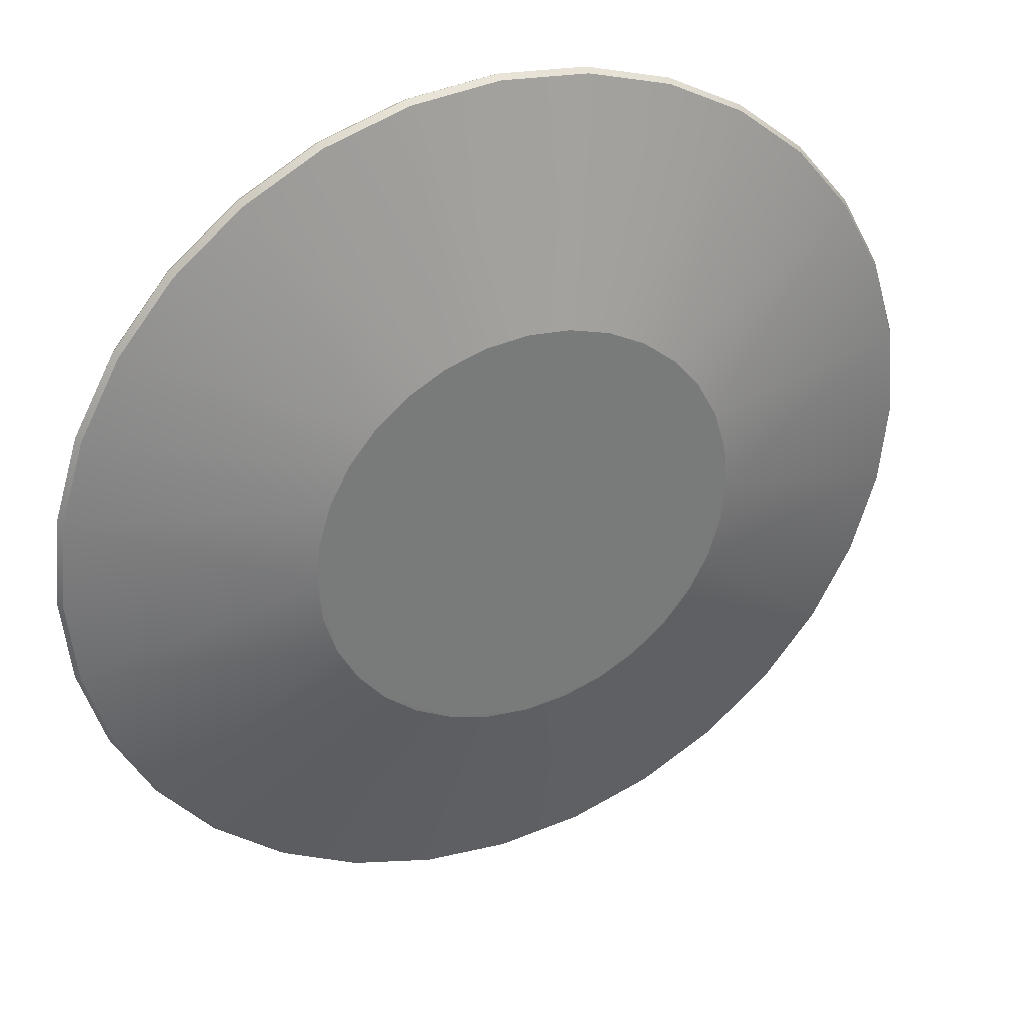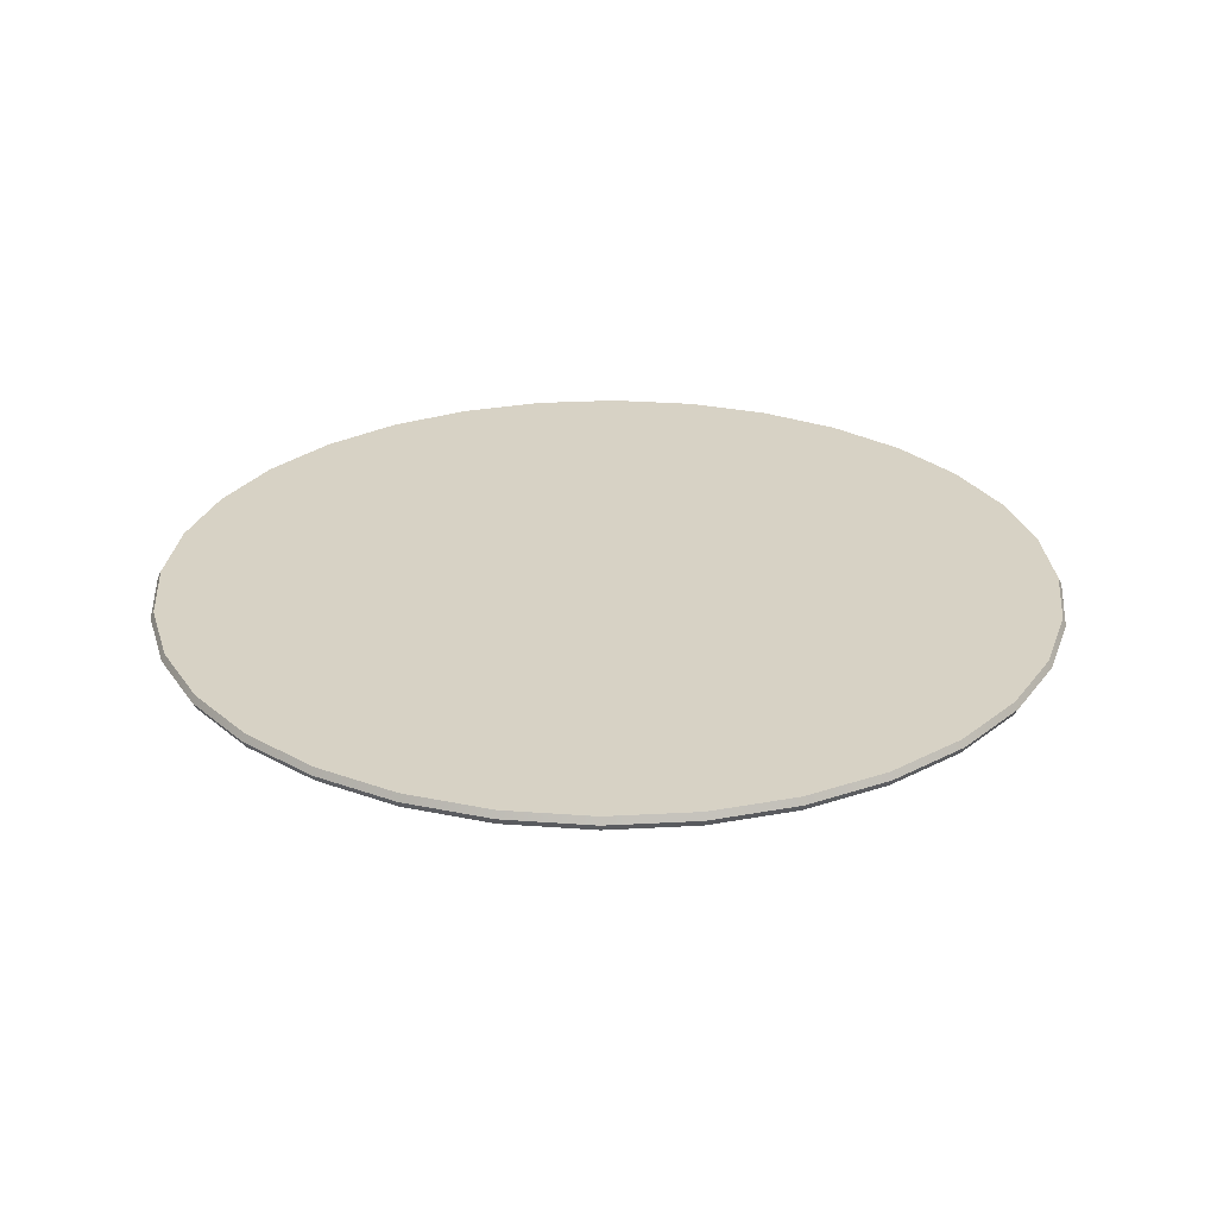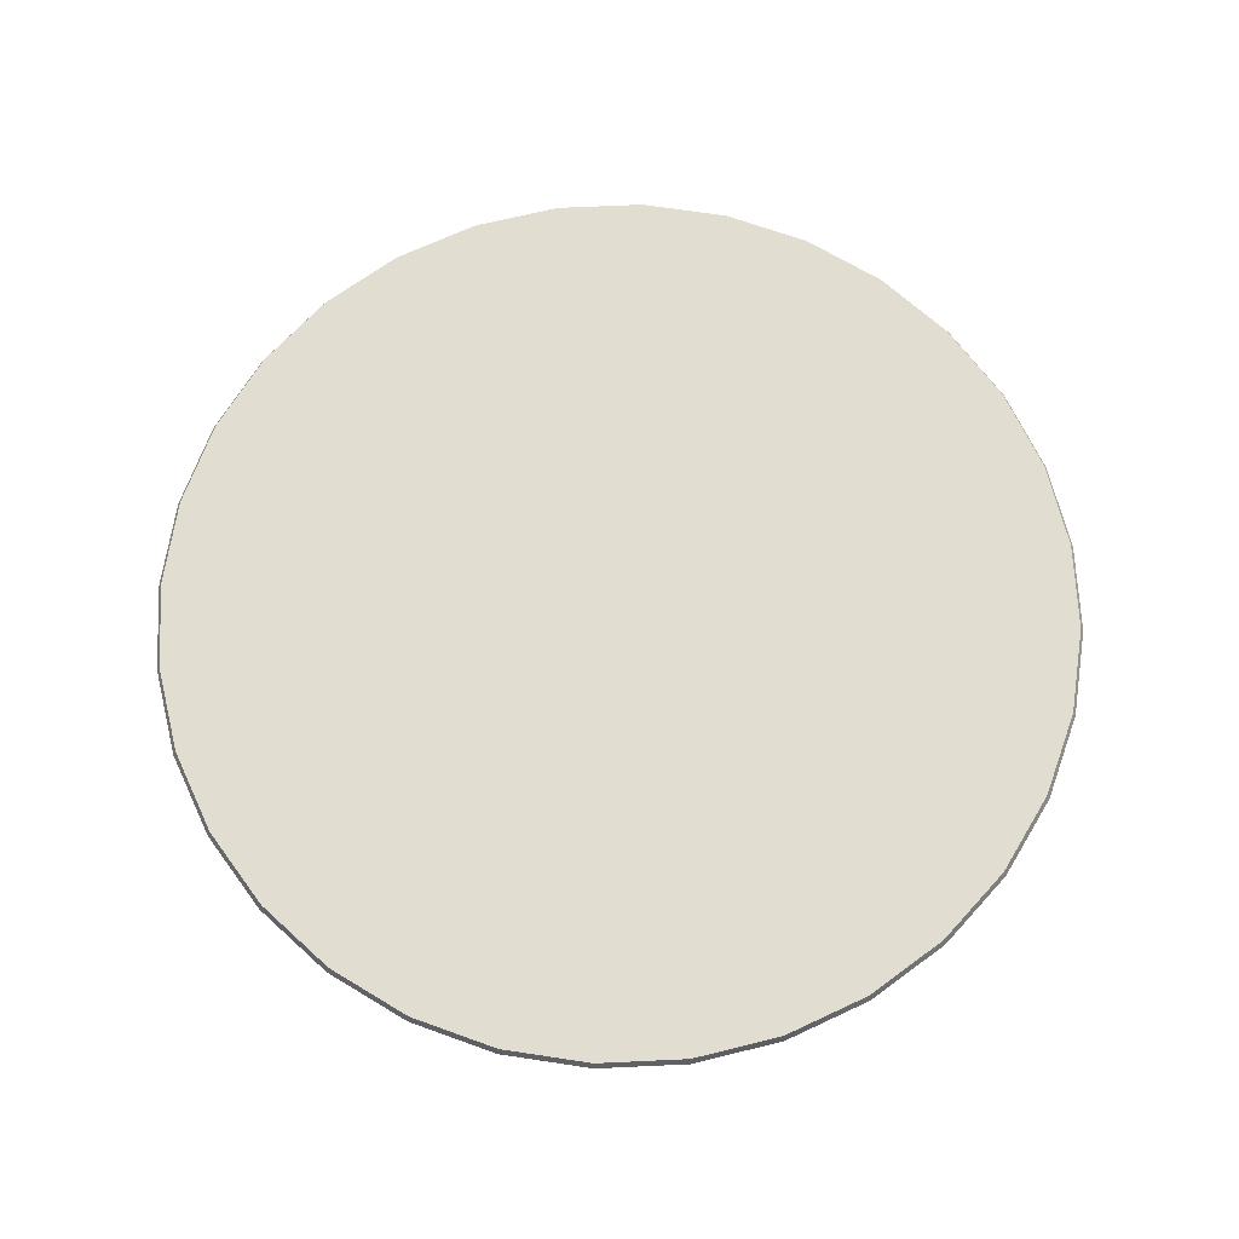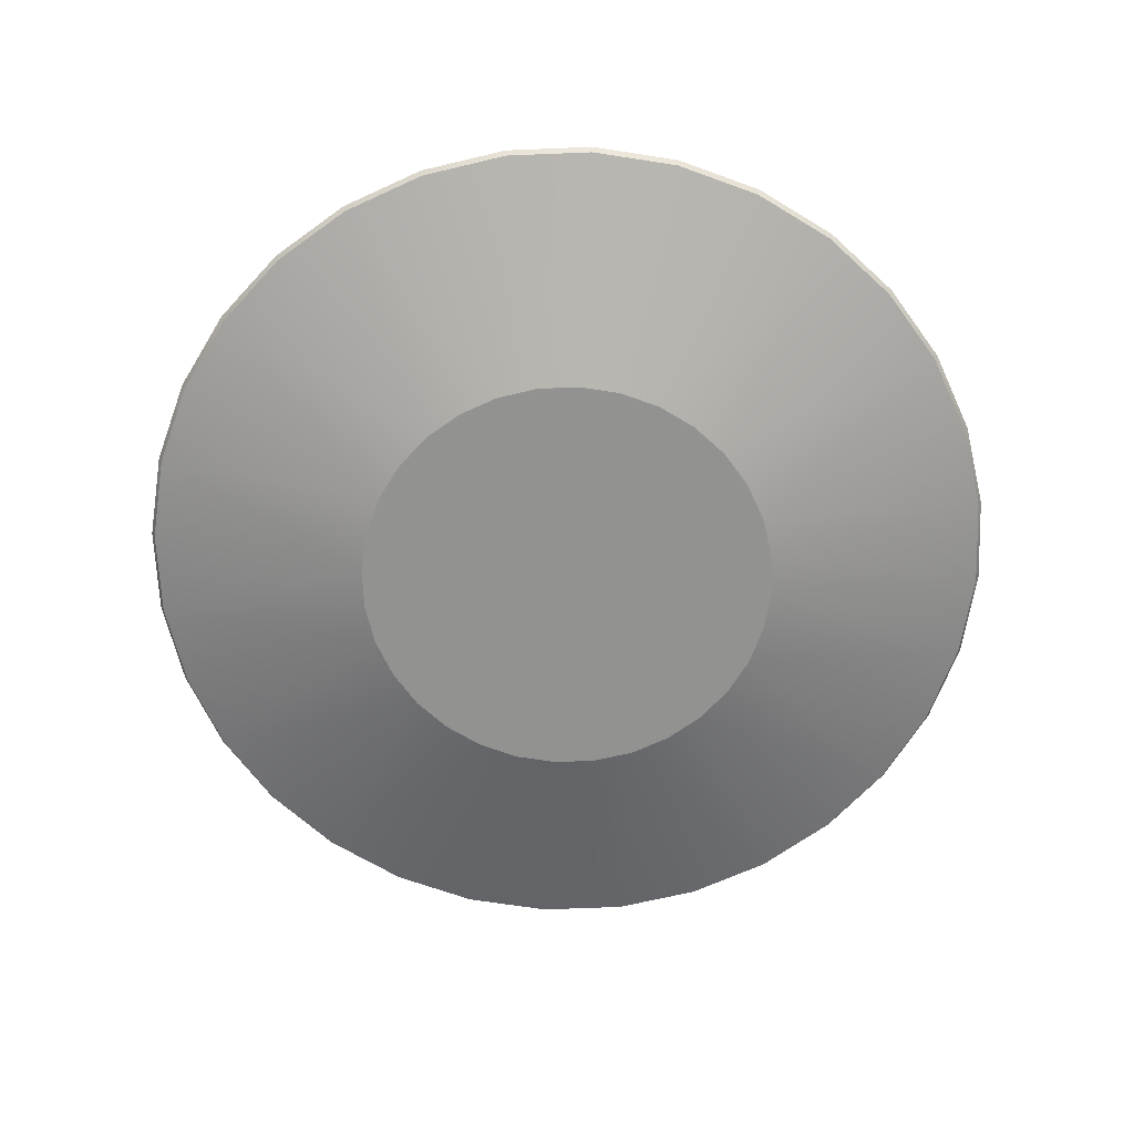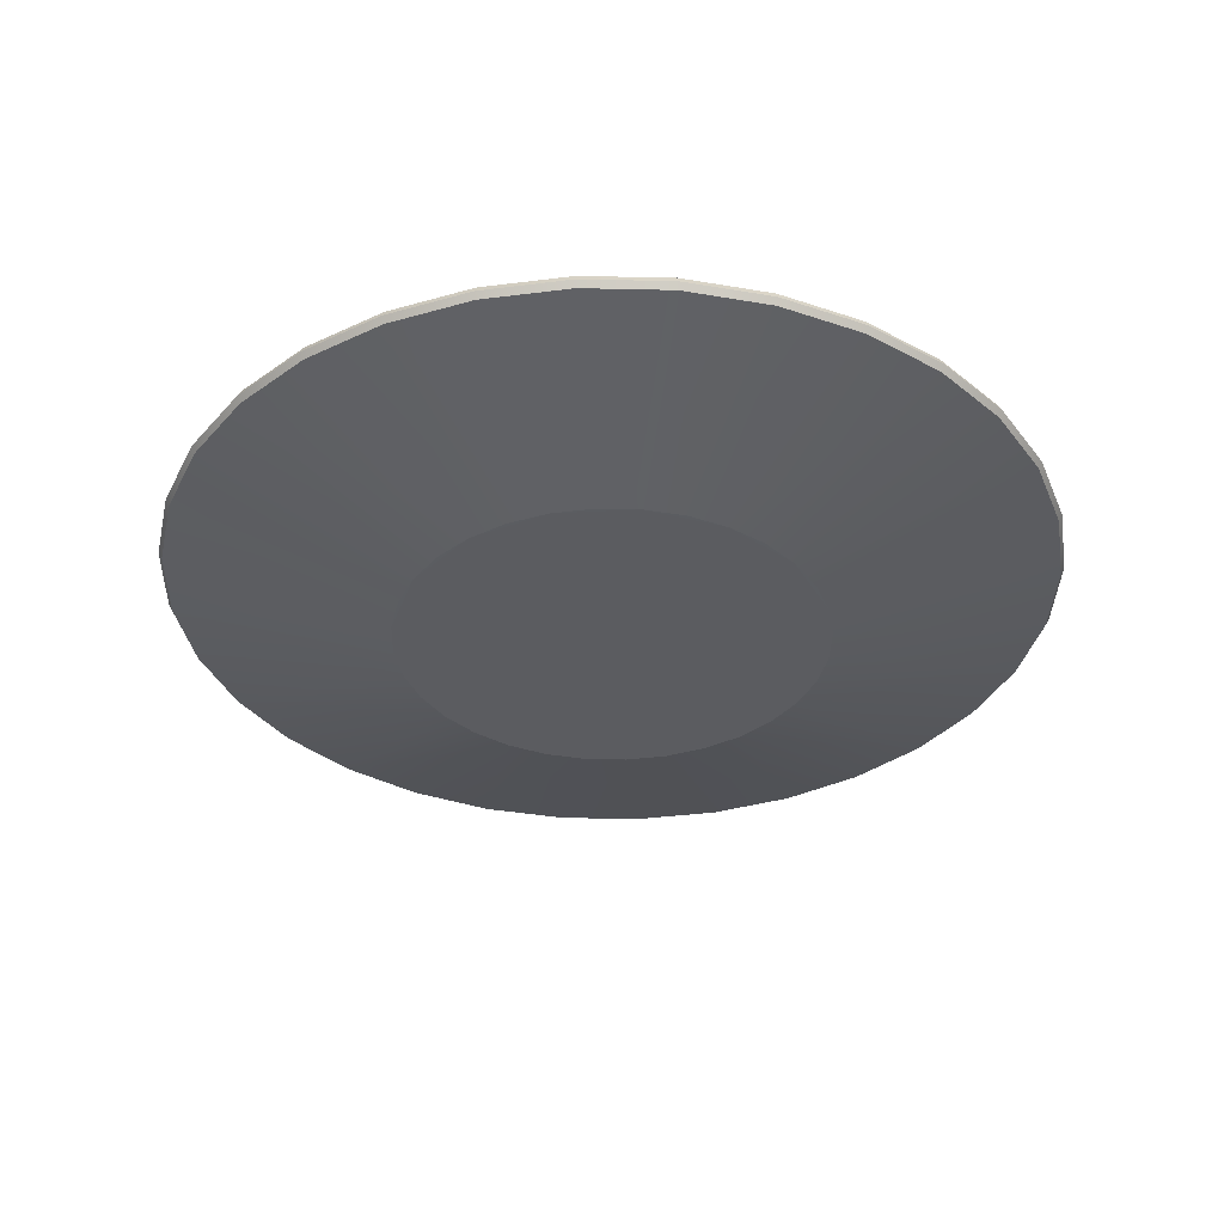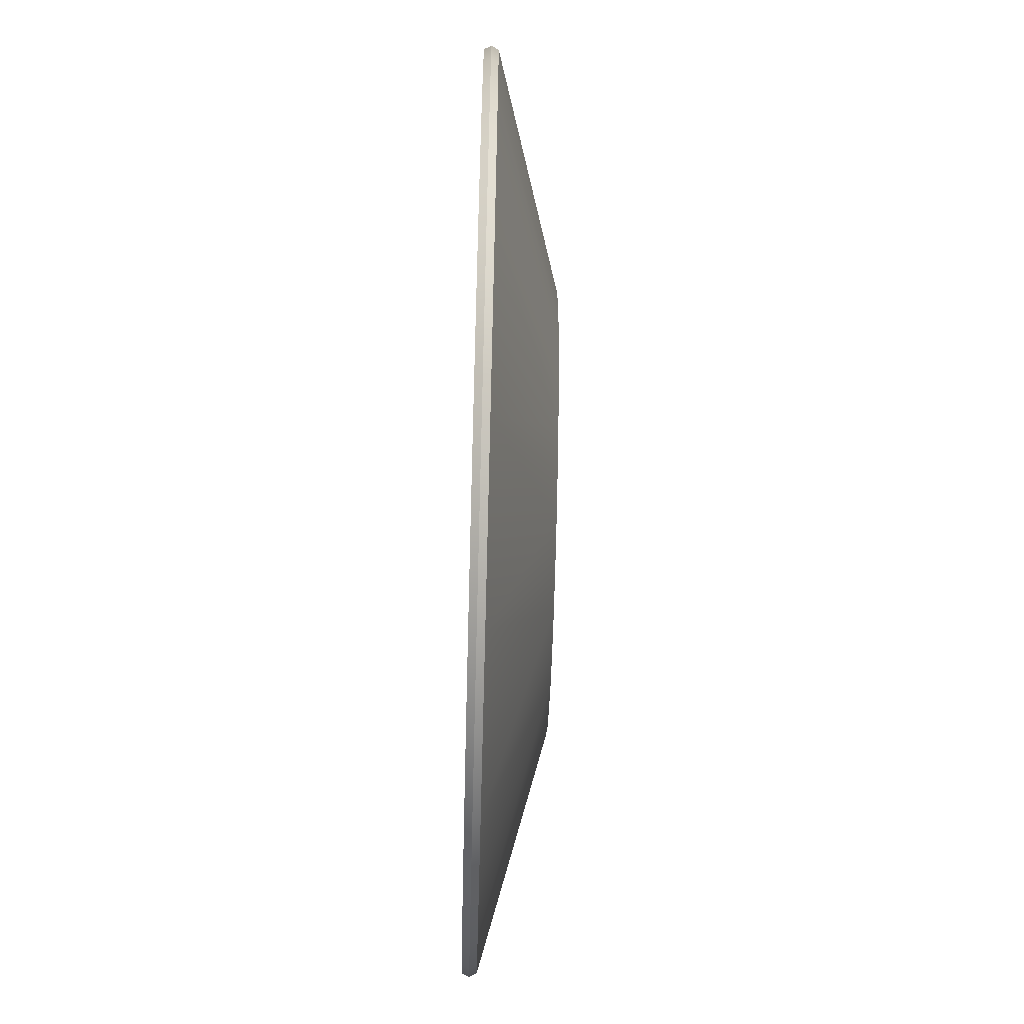
<metadata>
{"format":"obj","ext":"obj","renderer":"f3d","projection":"perspective","resolution":1024,"background":"white","views":[{"elev":33.3,"azim":-24.1,"up":"+Z"},{"elev":27.6,"azim":-111.6,"up":"+Y"},{"elev":68.7,"azim":-177.0,"up":"+Y"},{"elev":-66.3,"azim":-70.8,"up":"+Y"},{"elev":-35.3,"azim":-74.8,"up":"+Y"},{"elev":-66.1,"azim":-91.5,"up":"+Z"}]}
</metadata>
<code>
o plate_01_collision
v -0.0221 0.01919 -0.1111
v -0.04335 0.01919 -0.1047
v -0.06294 0.01919 -0.0942
v -0.08011 0.01919 -0.08011
v -0.0942 0.01919 -0.06294
v -0.1047 0.01919 -0.04335
v -0.1111 0.01919 -0.0221
v -0.1133 0.01919 -0
v -0.1111 0.01919 0.0221
v -0.1047 0.01919 0.04335
v -0.0942 0.01919 0.06294
v -0.08011 0.01919 0.08011
v -0.06294 0.01919 0.0942
v -0.04335 0.01919 0.1047
v -0.0221 0.01919 0.1111
v 0 0.01919 0.1133
v 0.0221 0.01919 0.1111
v 0.04335 0.01919 0.1047
v 0.06294 0.01919 0.0942
v 0.08011 0.01919 0.08011
v 0.0942 0.01919 0.06294
v 0.1047 0.01919 0.04335
v 0.1111 0.01919 0.0221
v 0.1133 0.01919 -0
v 0.1111 0.01919 -0.0221
v 0.1047 0.01919 -0.04335
v 0.0942 0.01919 -0.06294
v 0.08011 0.01919 -0.08011
v 0.06294 0.01919 -0.0942
v 0.04335 0.01919 -0.1047
v 0 0.01919 -0.1133
v 0.0221 0.01919 -0.1111
v -0.02208 0.01567 -0.111
v -0.04331 0.01567 -0.1046
v -0.06288 0.01567 -0.09411
v -0.08003 0.01567 -0.08003
v -0.09411 0.01567 -0.06288
v -0.1046 0.01567 -0.04331
v -0.111 0.01567 -0.02208
v -0.1132 0.01567 -0
v -0.111 0.01567 0.02208
v -0.1046 0.01567 0.04331
v -0.09411 0.01567 0.06288
v -0.08003 0.01567 0.08003
v -0.06288 0.01567 0.09411
v -0.04331 0.01567 0.1046
v -0.02208 0.01567 0.111
v 0 0.01567 0.1132
v 0.02208 0.01567 0.111
v 0.04331 0.01567 0.1046
v 0.06288 0.01567 0.09411
v 0.08003 0.01567 0.08003
v 0.09411 0.01567 0.06288
v 0.1046 0.01567 0.04331
v 0.111 0.01567 0.02208
v 0.1132 0.01567 -0
v 0.111 0.01567 -0.02208
v 0.1046 0.01567 -0.04331
v 0.09411 0.01567 -0.06288
v 0.08003 0.01567 -0.08003
v 0.06288 0.01567 -0.09411
v 0.04331 0.01567 -0.1046
v 0 0.01567 -0.1132
v 0.02208 0.01567 -0.111
v -0.02227 0.01743 -0.112
v -0.04368 0.01743 -0.1055
v -0.06342 0.01743 -0.09491
v -0.08072 0.01743 -0.08072
v -0.09491 0.01743 -0.06342
v -0.1055 0.01743 -0.04368
v -0.112 0.01743 -0.02227
v -0.1141 0.01743 -0
v -0.112 0.01743 0.02227
v -0.1055 0.01743 0.04368
v -0.09491 0.01743 0.06342
v -0.08072 0.01743 0.08072
v -0.06342 0.01743 0.09491
v -0.04368 0.01743 0.1055
v -0.02227 0.01743 0.112
v 0 0.01743 0.1141
v 0.02227 0.01743 0.112
v 0.04368 0.01743 0.1055
v 0.06342 0.01743 0.09491
v 0.08072 0.01743 0.08072
v 0.09491 0.01743 0.06342
v 0.1055 0.01743 0.04368
v 0.112 0.01743 0.02227
v 0.1141 0.01743 -0
v 0.112 0.01743 -0.02227
v 0.1055 0.01743 -0.04368
v 0.09491 0.01743 -0.06342
v 0.08072 0.01743 -0.08072
v 0.06342 0.01743 -0.09491
v 0.04368 0.01743 -0.1055
v 0 0.01743 -0.1141
v 0.02227 0.01743 -0.112
v 0.01077 8e-06 -0.05416
v 0 -0 -0.05522
v 0.02113 -0 -0.05101
v 0.03068 8e-06 -0.04591
v 0.03905 -0 -0.03905
v 0.04591 8e-06 -0.03068
v 0.05101 -0 -0.02113
v 0.05416 8e-06 -0.01077
v 0.05522 0 0
v 0.05416 8e-06 0.01077
v 0.05101 0 0.02113
v 0.04591 8e-06 0.03068
v 0.03905 0 0.03905
v 0.03068 8e-06 0.04591
v 0.02113 0 0.05101
v 0.01077 8e-06 0.05416
v 0 0 0.05522
v -0.01077 8e-06 0.05416
v -0.02113 0 0.05101
v -0.03068 8e-06 0.04591
v -0.03905 0 0.03905
v -0.04591 8e-06 0.03068
v -0.05101 0 0.02113
v -0.05416 8e-06 0.01077
v -0.05522 0 0
v -0.05416 8e-06 -0.01077
v -0.05101 -0 -0.02113
v -0.04591 8e-06 -0.03068
v -0.03905 -0 -0.03905
v -0.03068 8e-06 -0.04591
v -0.02113 -0 -0.05101
v -0.01077 8e-06 -0.05416
f 65 95 63 33
f 66 65 33 34
f 67 66 34 35
f 68 67 35 36
f 69 68 36 37
f 70 69 37 38
f 71 70 38 39
f 72 71 39 40
f 73 72 40 41
f 74 73 41 42
f 75 74 42 43
f 76 75 43 44
f 77 76 44 45
f 78 77 45 46
f 79 78 46 47
f 80 79 47 48
f 81 80 48 49
f 82 81 49 50
f 83 82 50 51
f 84 83 51 52
f 85 84 52 53
f 86 85 53 54
f 87 86 54 55
f 88 87 55 56
f 89 88 56 57
f 90 89 57 58
f 91 90 58 59
f 92 91 59 60
f 93 92 60 61
f 94 93 61 62
f 96 94 62 64
f 95 96 64 63
f 31 32 96 95
f 32 30 94 96
f 30 29 93 94
f 29 28 92 93
f 28 27 91 92
f 27 26 90 91
f 26 25 89 90
f 25 24 88 89
f 24 23 87 88
f 23 22 86 87
f 22 21 85 86
f 21 20 84 85
f 20 19 83 84
f 19 18 82 83
f 18 17 81 82
f 17 16 80 81
f 16 15 79 80
f 15 14 78 79
f 14 13 77 78
f 13 12 76 77
f 12 11 75 76
f 11 10 74 75
f 10 9 73 74
f 9 8 72 73
f 8 7 71 72
f 7 6 70 71
f 6 5 69 70
f 5 4 68 69
f 4 3 67 68
f 3 2 66 67
f 2 1 65 66
f 1 31 95 65
f 37 36 125 124
f 1 2 3
f 1 3 4
f 1 4 5
f 1 5 6
f 1 6 7
f 1 7 8
f 1 8 9
f 1 9 10
f 1 10 11
f 1 11 12
f 1 12 13
f 1 13 14
f 1 14 15
f 1 15 16
f 1 16 17
f 1 17 18
f 1 18 19
f 1 19 20
f 1 20 21
f 1 21 22
f 1 22 23
f 1 23 24
f 1 24 25
f 1 25 26
f 1 26 27
f 1 27 28
f 1 28 29
f 1 29 30
f 1 30 32
f 1 32 31
f 57 104 103 58
f 98 128 33 63
f 113 112 49 48
f 50 49 112 111
f 45 116 115 46
f 100 101 99
f 101 103 105
f 101 105 107
f 101 107 109
f 101 109 111
f 101 111 113
f 101 113 115
f 101 115 117
f 101 117 119
f 101 119 121
f 101 121 123
f 101 123 125
f 101 125 127
f 101 127 98
f 101 98 99
f 98 97 99
f 127 128 98
f 125 126 127
f 103 102 59 58
f 117 44 43 118
f 35 126 125 36
f 102 103 101
f 123 124 125
f 109 108 53 52
f 105 104 57 56
f 118 43 42 119
f 41 120 119 42
f 104 105 103
f 121 122 123
f 55 54 107 106
f 53 108 107 54
f 55 106 105 56
f 106 107 105
f 39 122 121 40
f 119 120 121
f 98 63 64 97
f 41 40 121 120
f 47 46 115 114
f 51 50 111 110
f 108 109 107
f 127 34 33 128
f 39 38 123 122
f 117 118 119
f 51 110 109 52
f 110 111 109
f 37 124 123 38
f 45 44 117 116
f 115 116 117
f 59 102 101 60
f 101 100 61 60
f 99 97 64 62
f 112 113 111
f 35 34 127 126
f 113 114 115
f 47 114 113 48
f 61 100 99 62

</code>
